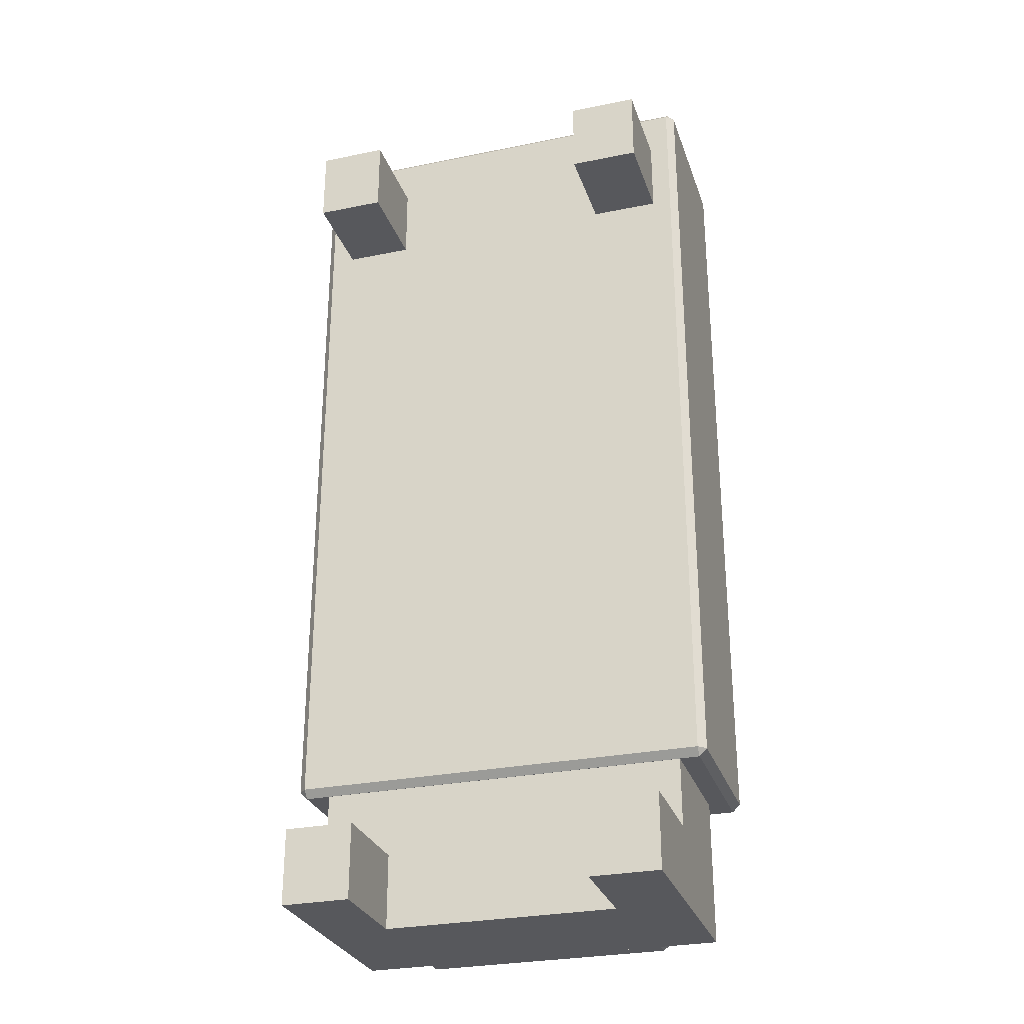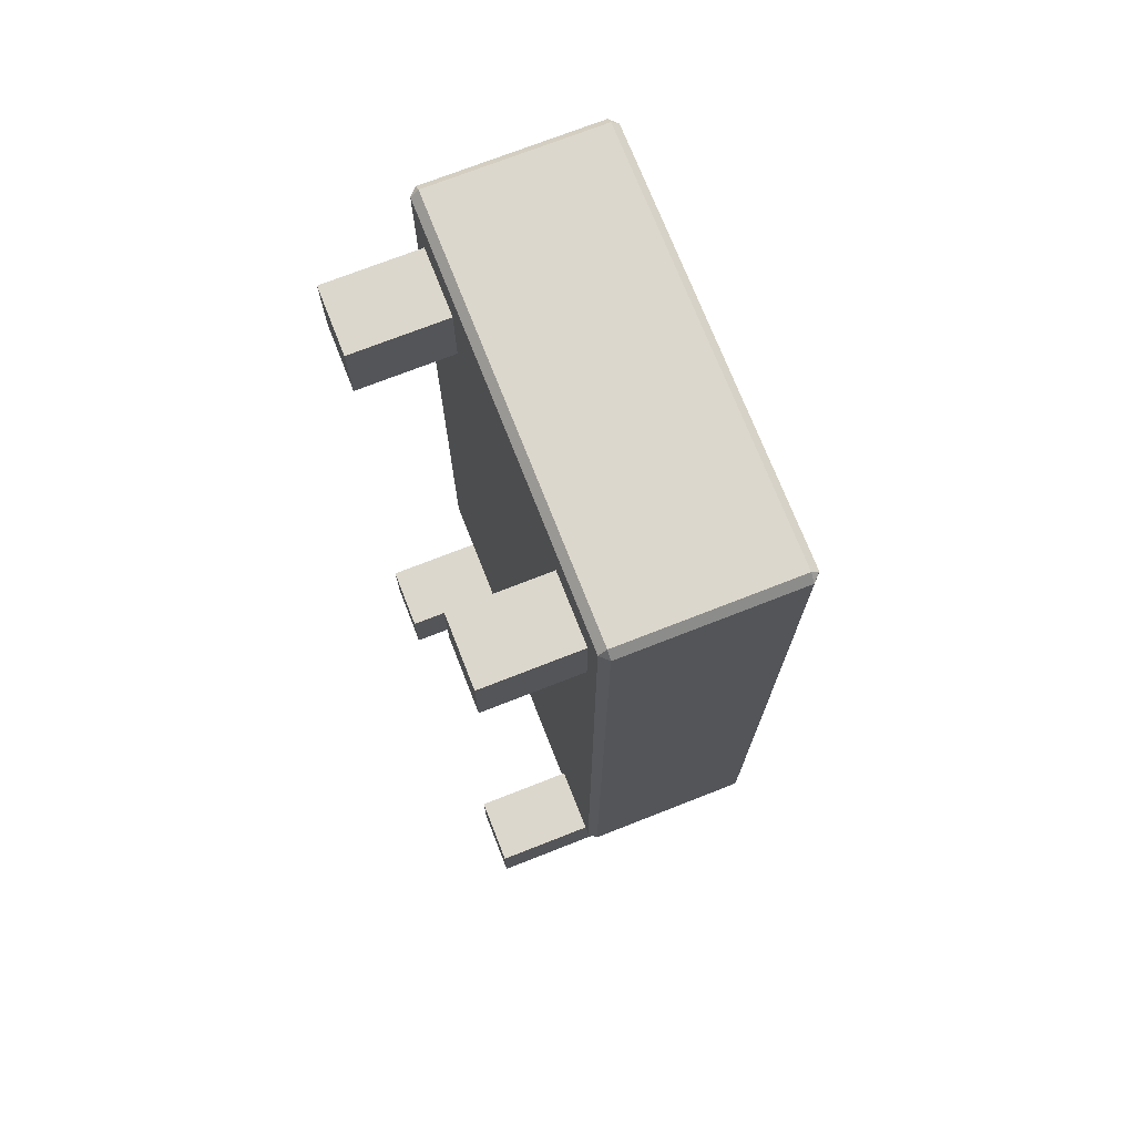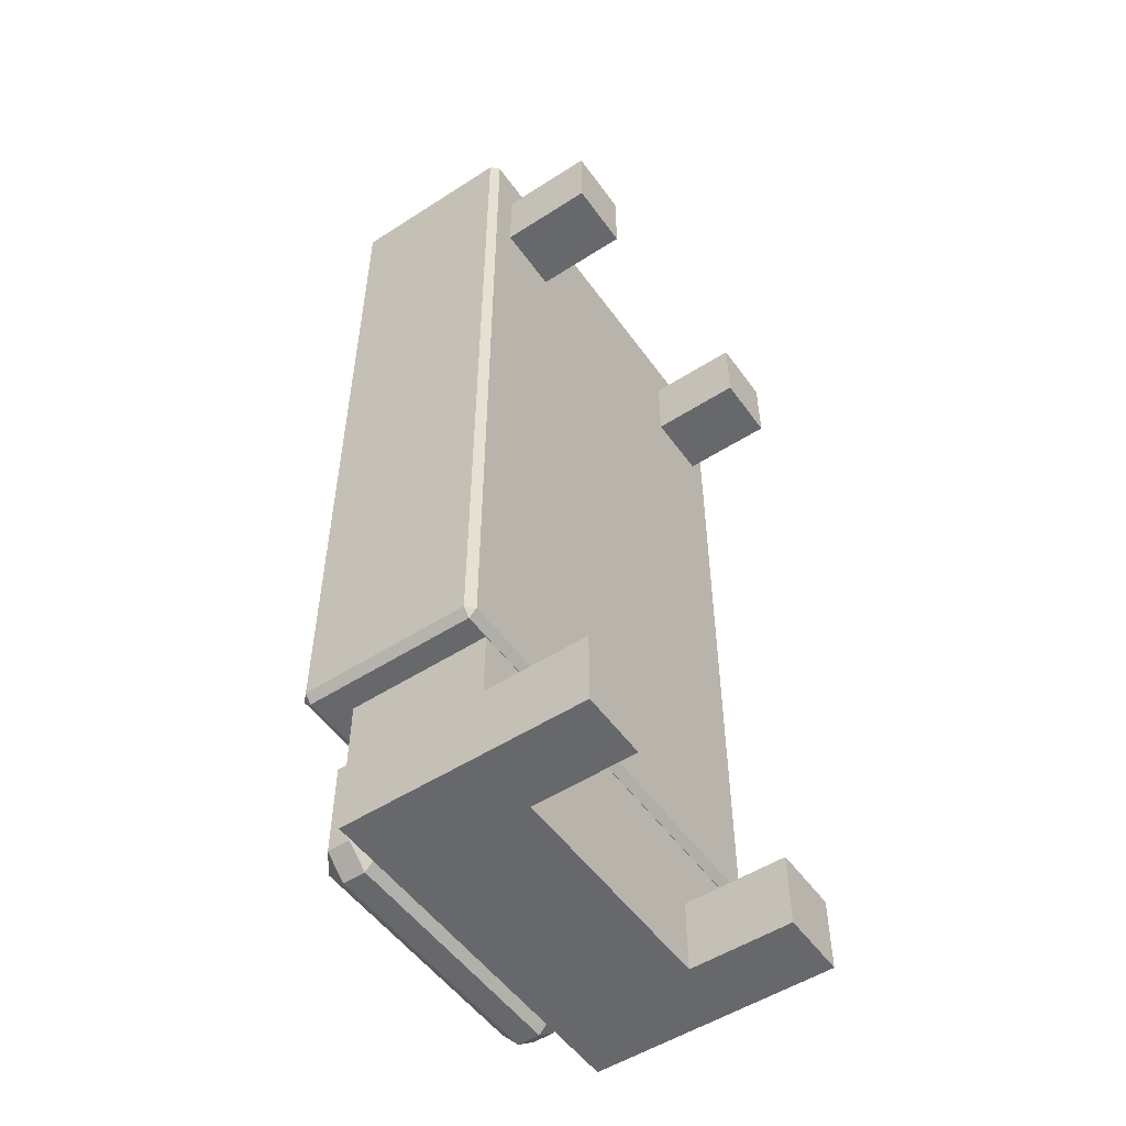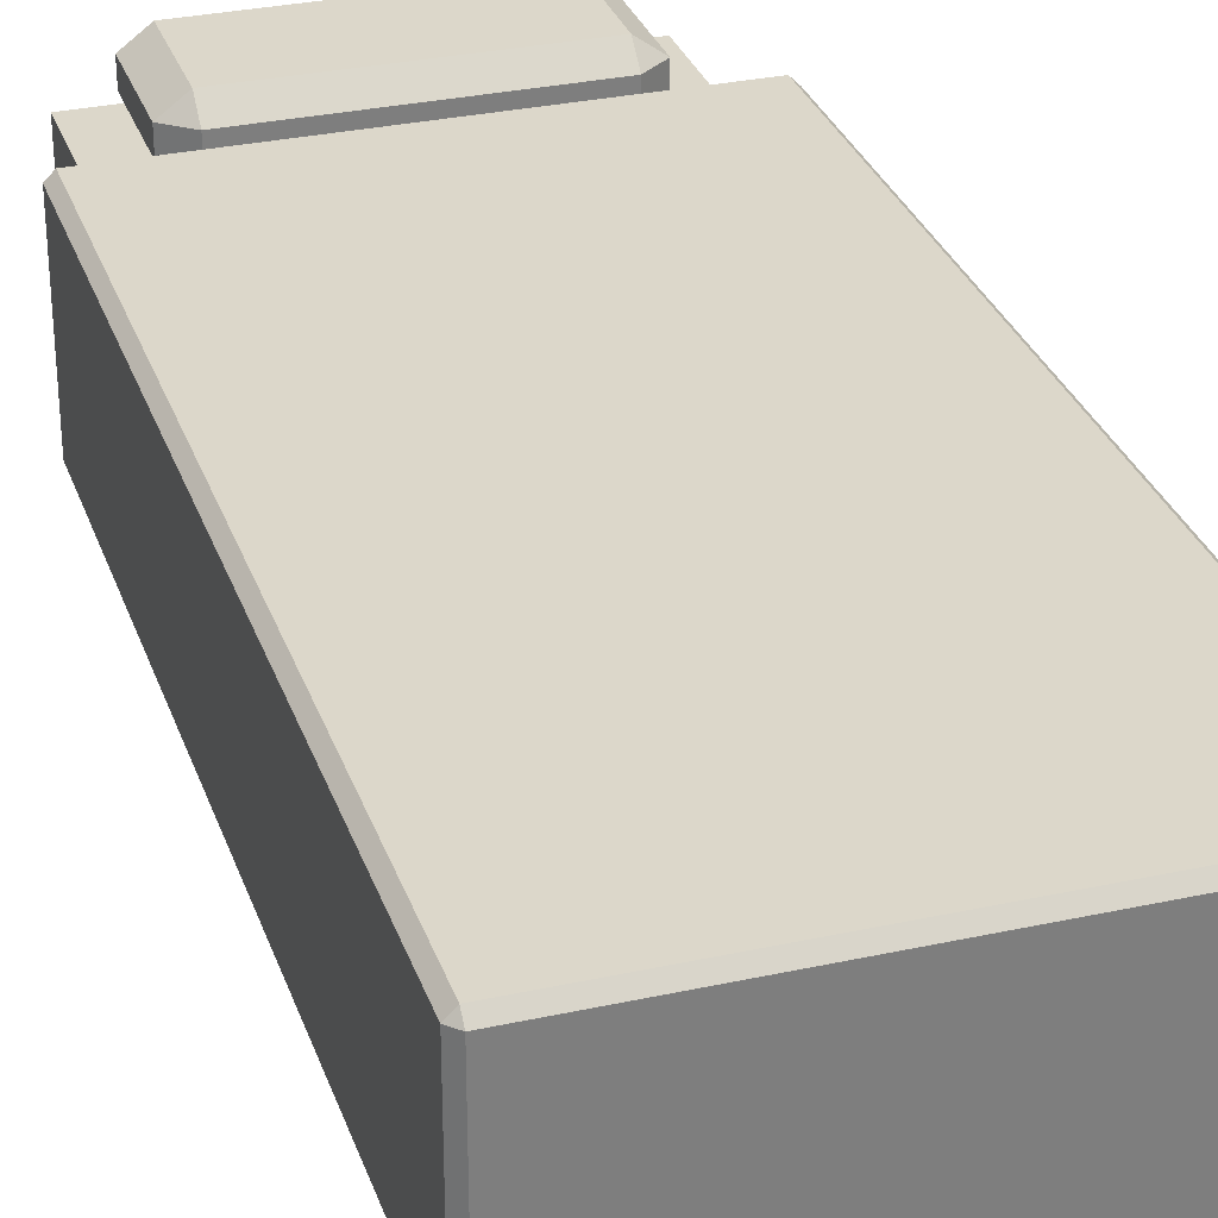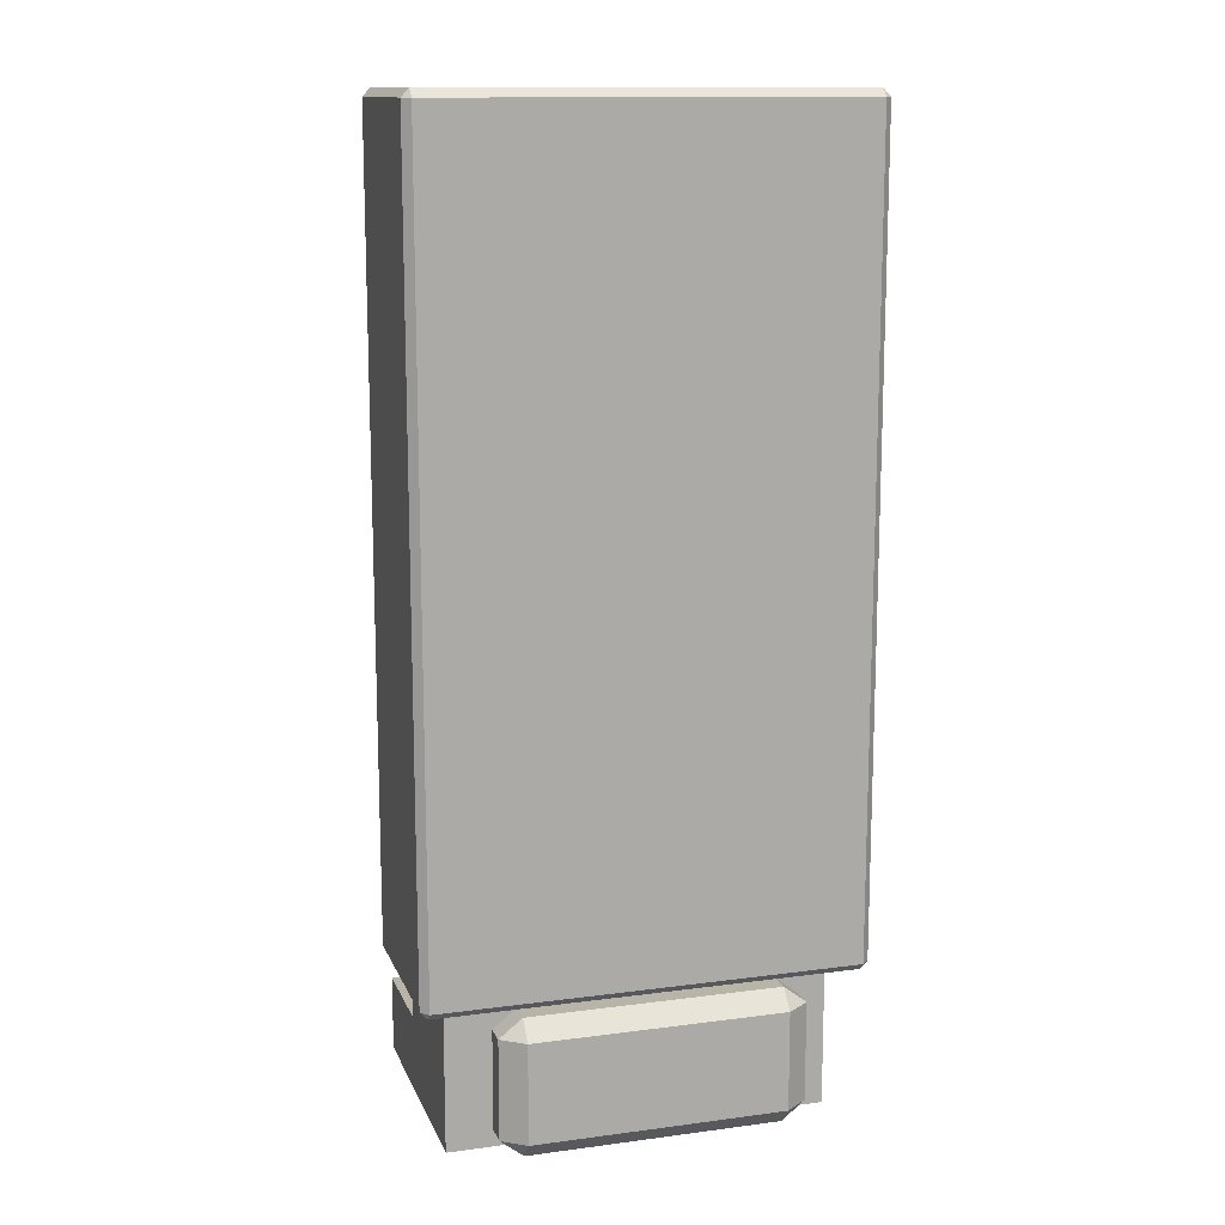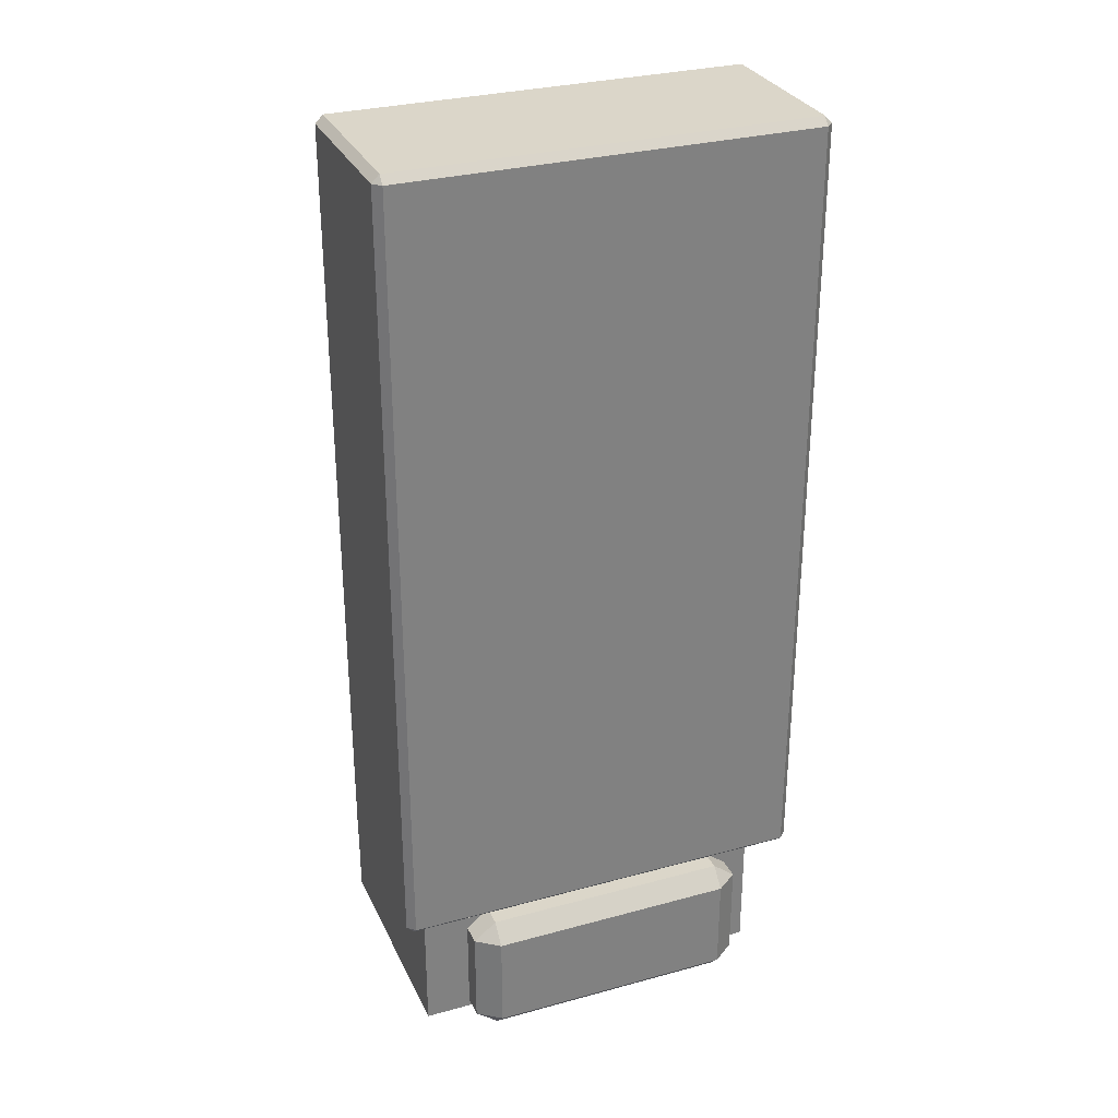
<metadata>
{"format":"obj","ext":"obj","renderer":"f3d","projection":"perspective","resolution":1024,"background":"white","views":[{"elev":-28.7,"azim":17.0,"up":"+Z"},{"elev":73.0,"azim":68.6,"up":"+Z"},{"elev":-52.4,"azim":-55.3,"up":"+Z"},{"elev":30.6,"azim":-17.5,"up":"+Y"},{"elev":13.2,"azim":163.3,"up":"+Z"},{"elev":30.1,"azim":158.3,"up":"+Z"}]}
</metadata>
<code>
g default
v -2.019 1.308 5.824
v 2.792 1.308 5.824
v -2.019 3.135 5.824
v 2.792 3.135 5.824
v -2.019 3.135 -5.853
v 2.792 3.135 -5.853
v -2.019 1.308 -5.853
v 2.792 1.308 -5.853
v -1.14 3.135 5.824
v -1.14 3.135 -5.853
v -1.14 1.308 -5.853
v -1.14 1.308 5.824
v 1.902 3.135 5.824
v 1.902 3.135 -5.853
v 1.902 1.308 -5.853
v 1.902 1.308 5.824
v 2.792 3.135 -4.872
v 1.902 3.135 -4.872
v -1.14 3.135 -4.872
v -2.019 3.135 -4.872
v -2.019 1.308 -4.872
v -1.14 1.308 -4.872
v 1.902 1.308 -4.872
v 2.792 1.308 -4.872
v 2.792 3.135 4.826
v 1.902 3.135 4.826
v -1.14 3.135 4.826
v -2.019 3.135 4.826
v -2.019 1.308 4.826
v -1.14 1.308 4.826
v 1.902 1.308 4.826
v 2.792 1.308 4.826
v -2.019 -0.02894 4.826
v -1.14 -0.02894 4.826
v -1.14 -0.02894 5.824
v -2.019 -0.02894 5.824
v 1.902 -0.02894 4.826
v 1.902 -0.02894 5.824
v 2.792 -0.02894 4.826
v 2.792 -0.02894 5.824
v -2.019 -0.02894 -5.853
v -1.14 -0.02894 -5.853
v -1.14 -0.02894 -4.872
v -2.019 -0.02894 -4.872
v 1.902 -0.02894 -4.872
v 2.792 -0.02894 -4.872
v 1.902 -0.02894 -5.853
v 2.792 -0.02894 -5.853
v -1.273 3.163 -4.238
v -1.273 3.385 -4.002
v -1.571 3.385 -4.238
v 2.265 3.385 -4.238
v 1.967 3.385 -4.002
v 1.967 3.163 -4.238
v -1.571 3.68 -4.238
v -1.273 3.68 -4.002
v -1.273 3.902 -4.238
v 1.967 3.902 -4.238
v 1.967 3.68 -4.002
v 2.265 3.68 -4.238
v -1.571 3.68 -5.517
v -1.273 3.902 -5.517
v -1.273 3.68 -5.753
v 1.967 3.68 -5.753
v 1.967 3.902 -5.517
v 2.265 3.68 -5.517
v -1.571 3.385 -5.517
v -1.273 3.385 -5.753
v -1.273 3.163 -5.517
v 1.967 3.163 -5.517
v 1.967 3.385 -5.753
v 2.265 3.385 -5.517
v -2.337 1.203 6.426
v -2.337 1.303 6.526
v -2.436 1.303 6.426
v -1.964 1.203 6.426
v -1.964 1.303 6.526
v -2.106 1.303 6.526
v -2.106 1.203 6.426
v -2.436 3.49 6.426
v -2.337 3.49 6.526
v -2.337 3.59 6.426
v -2.106 3.59 6.426
v -2.106 3.49 6.526
v -1.964 3.49 6.526
v -1.964 3.59 6.426
v -2.337 3.59 -3.874
v -2.337 3.49 -3.974
v -2.436 3.49 -3.874
v -1.964 3.59 -3.874
v -1.964 3.49 -3.974
v -2.106 3.49 -3.974
v -2.106 3.59 -3.874
v -2.436 1.303 -3.874
v -2.337 1.303 -3.974
v -2.337 1.203 -3.874
v -2.106 1.203 -3.874
v -2.106 1.303 -3.974
v -1.964 1.303 -3.974
v -1.964 1.203 -3.874
v 3.148 1.303 6.426
v 3.049 1.303 6.526
v 3.049 1.203 6.426
v 3.049 3.49 6.526
v 3.148 3.49 6.426
v 3.049 3.59 6.426
v -2.337 3.59 5.596
v -2.436 3.49 5.596
v -2.436 3.49 5.737
v -2.337 3.59 5.737
v 3.148 3.49 5.596
v 3.049 3.59 5.596
v 3.049 3.59 5.737
v 3.148 3.49 5.737
v 3.148 3.49 -3.874
v 3.049 3.49 -3.974
v 3.049 3.59 -3.874
v 3.049 1.303 -3.974
v 3.148 1.303 -3.874
v 3.049 1.203 -3.874
v -2.337 1.203 5.737
v -2.436 1.303 5.737
v -2.436 1.303 5.596
v -2.337 1.203 5.596
v 3.049 1.203 5.596
v 3.148 1.303 5.596
v 3.148 1.303 5.737
v 3.049 1.203 5.737
v 2.878 3.59 -3.874
v 2.878 3.49 -3.974
v 2.737 3.49 -3.974
v 2.737 3.59 -3.874
v 2.737 1.203 -3.874
v 2.737 1.303 -3.974
v 2.878 1.303 -3.974
v 2.878 1.203 -3.874
v 2.878 1.203 6.426
v 2.878 1.303 6.526
v 2.737 1.303 6.526
v 2.737 1.203 6.426
v -2.106 1.203 5.596
v -1.964 1.203 5.596
v -1.964 1.203 5.737
v -2.106 1.203 5.737
v 2.737 3.59 6.426
v 2.737 3.49 6.526
v 2.878 3.49 6.526
v 2.878 3.59 6.426
v -1.964 3.59 5.596
v -2.106 3.59 5.596
v -2.106 3.59 5.737
v -1.964 3.59 5.737
v 2.737 1.203 5.596
v 2.878 1.203 5.596
v 2.878 1.203 5.737
v 2.737 1.203 5.737
v 2.878 3.59 5.596
v 2.737 3.59 5.596
v 2.737 3.59 5.737
v 2.878 3.59 5.737
g pCube4
f 1 12 9 3
f 3 9 27 28
f 5 10 11 7
f 33 34 35 36
f 2 32 25 4
f 29 1 3 28
f 9 13 26 27
f 11 10 14 15
f 12 30 31 16
f 9 12 16 13
f 13 4 25 26
f 15 14 6 8
f 38 37 39 40
f 13 16 2 4
f 18 17 6 14
f 19 18 14 10
f 20 19 10 5
f 7 21 20 5
f 41 42 43 44
f 23 22 11 15
f 46 45 47 48
f 17 24 8 6
f 26 25 17 18
f 27 26 18 19
f 28 27 19 20
f 21 29 28 20
f 21 22 30 29
f 31 30 22 23
f 32 31 23 24
f 25 32 24 17
f 29 30 34 33
f 30 12 35 34
f 12 1 36 35
f 1 29 33 36
f 16 31 37 38
f 31 32 39 37
f 32 2 40 39
f 2 16 38 40
f 7 11 42 41
f 11 22 43 42
f 22 21 44 43
f 21 7 41 44
f 24 23 45 46
f 23 15 47 45
f 15 8 48 47
f 8 24 46 48
f 49 51 67 69
f 50 49 54 53
f 51 50 56 55
f 52 54 70 72
f 53 52 60 59
f 55 57 62 61
f 57 56 59 58
f 58 60 66 65
f 61 63 68 67
f 63 62 65 64
f 64 66 72 71
f 69 68 71 70
f 50 53 59 56
f 57 58 65 62
f 63 64 71 68
f 69 70 54 49
f 52 72 66 60
f 67 51 55 61
f 49 50 51
f 52 53 54
f 55 56 57
f 58 59 60
f 61 62 63
f 64 65 66
f 67 68 69
f 70 71 72
f 73 75 122 121
f 74 73 79 78
f 75 74 81 80
f 76 79 144 143
f 77 76 140 139
f 78 77 85 84
f 80 82 110 109
f 82 81 84 83
f 83 86 152 151
f 86 85 146 145
f 87 89 108 107
f 88 87 93 92
f 89 88 95 94
f 90 93 150 149
f 91 90 132 131
f 92 91 99 98
f 94 96 124 123
f 96 95 98 97
f 97 100 142 141
f 100 99 134 133
f 101 103 128 127
f 102 101 105 104
f 103 102 138 137
f 104 106 148 147
f 106 105 114 113
f 107 110 151 150
f 109 108 123 122
f 111 114 127 126
f 112 111 115 117
f 113 112 157 160
f 116 115 119 118
f 117 116 130 129
f 118 120 136 135
f 120 119 126 125
f 121 124 141 144
f 125 128 155 154
f 129 132 158 157
f 131 130 135 134
f 133 136 154 153
f 137 140 156 155
f 139 138 147 146
f 143 142 153 156
f 145 148 160 159
f 149 152 159 158
f 74 78 84 81
f 107 150 93 87
f 88 92 98 95
f 96 97 141 124
f 126 119 115 111
f 94 123 108 89
f 91 131 134 99
f 142 100 133 153
f 85 77 139 146
f 90 149 158 132
f 130 116 118 135
f 154 136 120 125
f 147 138 102 104
f 129 157 112 117
f 122 75 80 109
f 82 83 151 110
f 159 152 86 145
f 113 160 148 106
f 101 127 114 105
f 137 155 128 103
f 76 143 156 140
f 121 144 79 73
f 73 74 75
f 76 77 78 79
f 80 81 82
f 83 84 85 86
f 87 88 89
f 90 91 92 93
f 94 95 96
f 97 98 99 100
f 101 102 103
f 104 105 106
f 107 108 109 110
f 111 112 113 114
f 115 116 117
f 118 119 120
f 121 122 123 124
f 125 126 127 128
f 129 130 131 132
f 133 134 135 136
f 137 138 139 140
f 141 142 143 144
f 145 146 147 148
f 149 150 151 152
f 153 154 155 156
f 157 158 159 160

</code>
